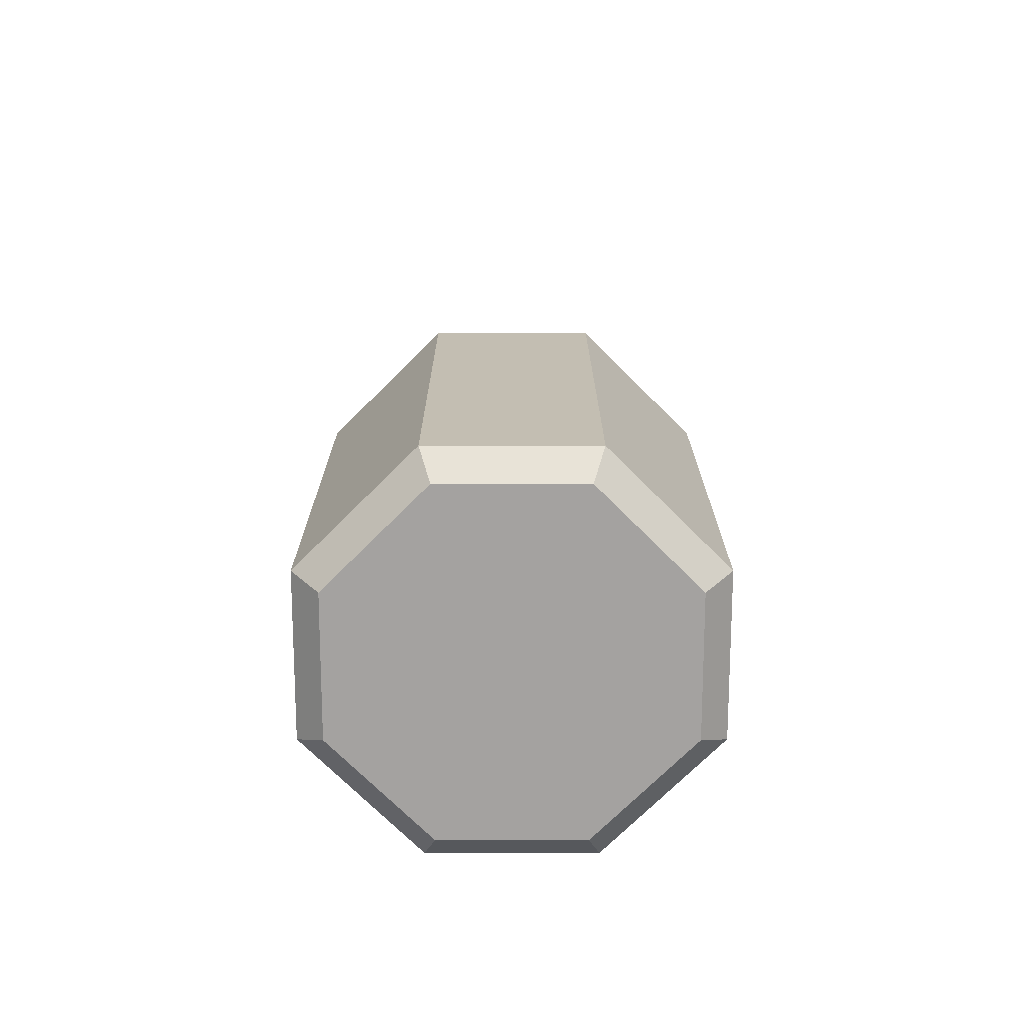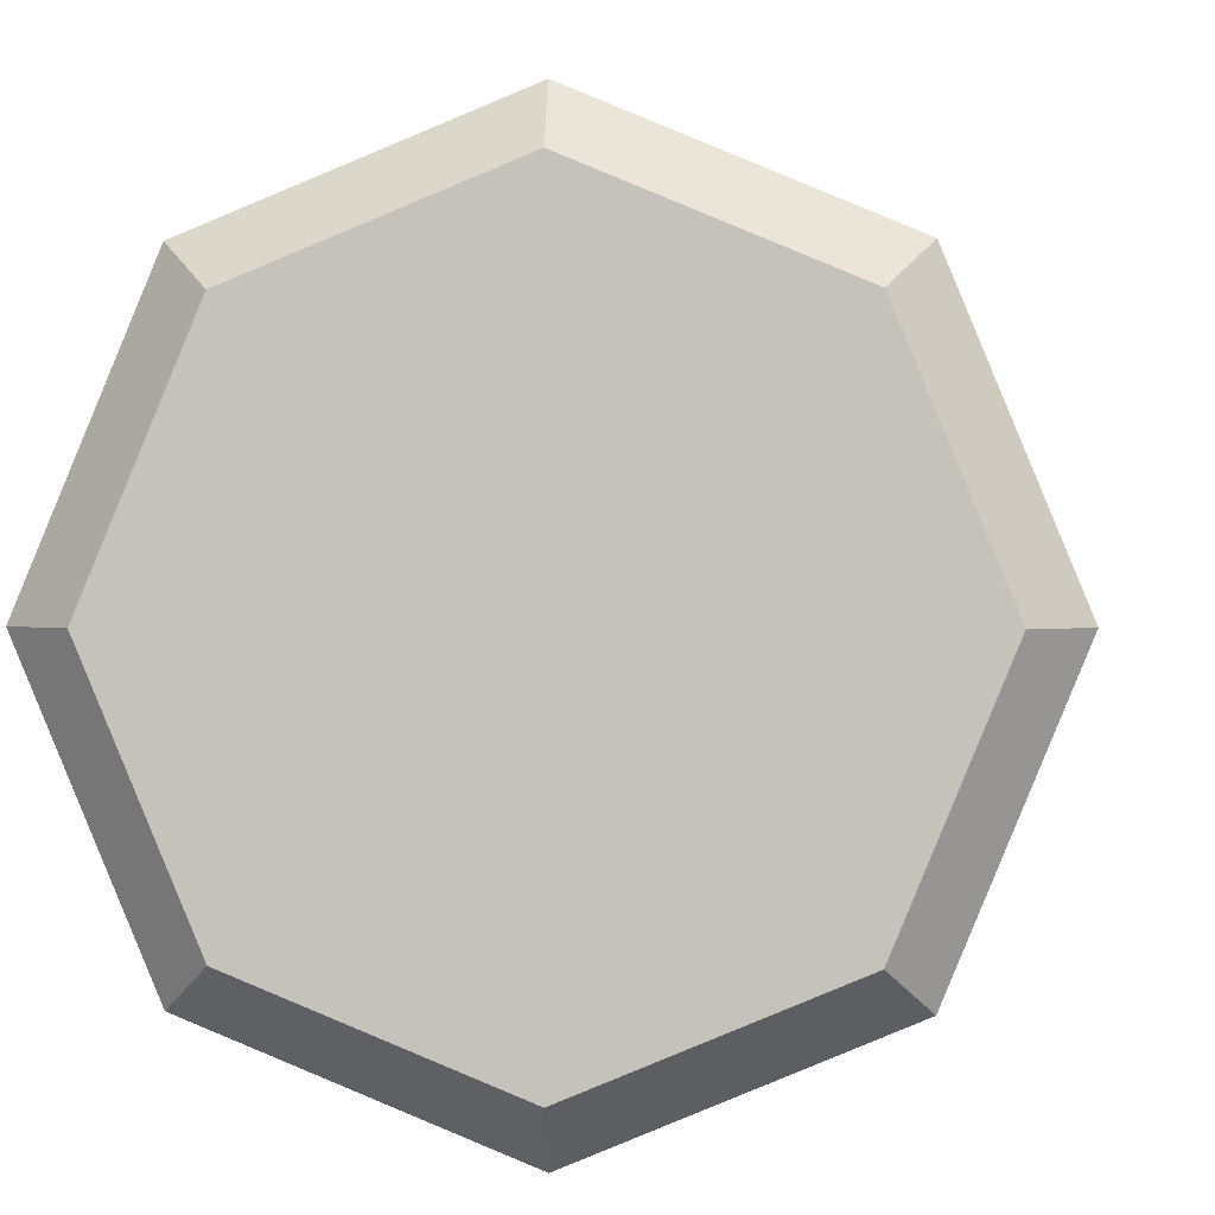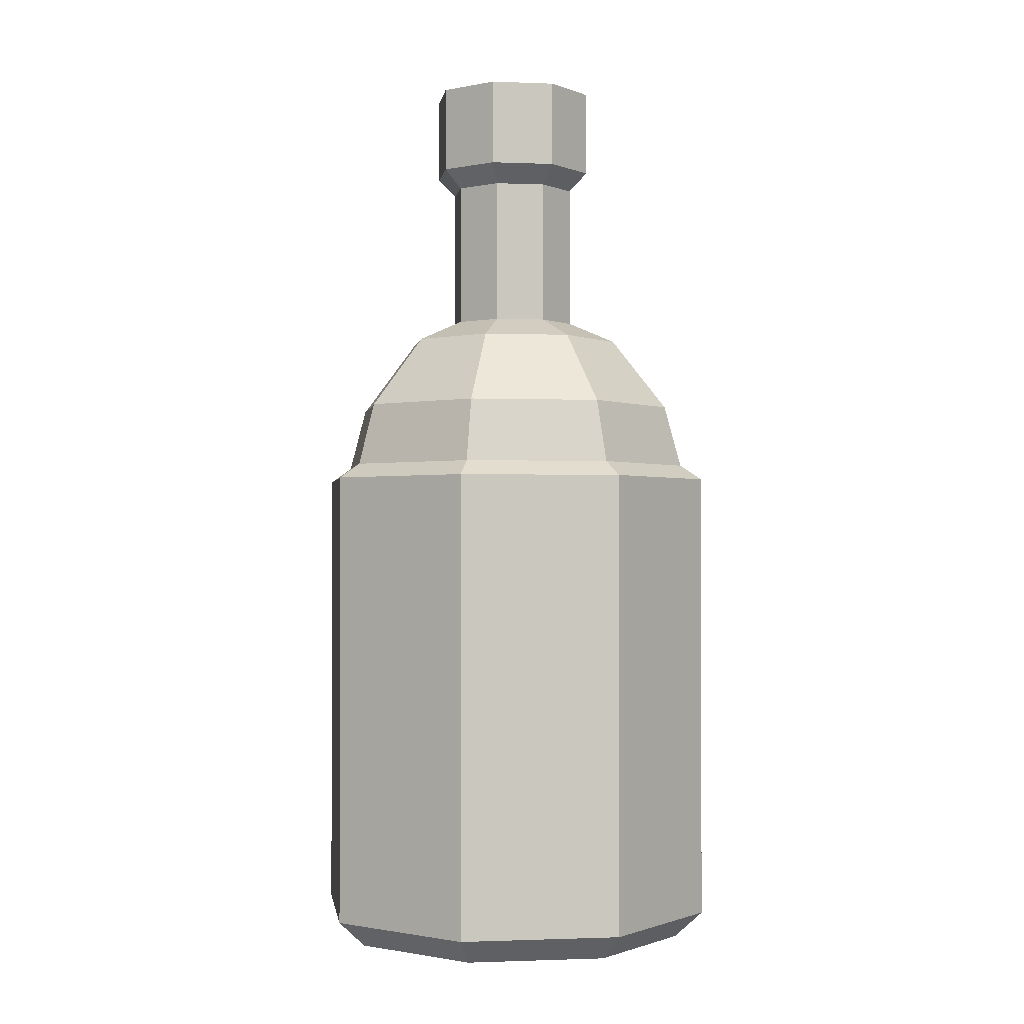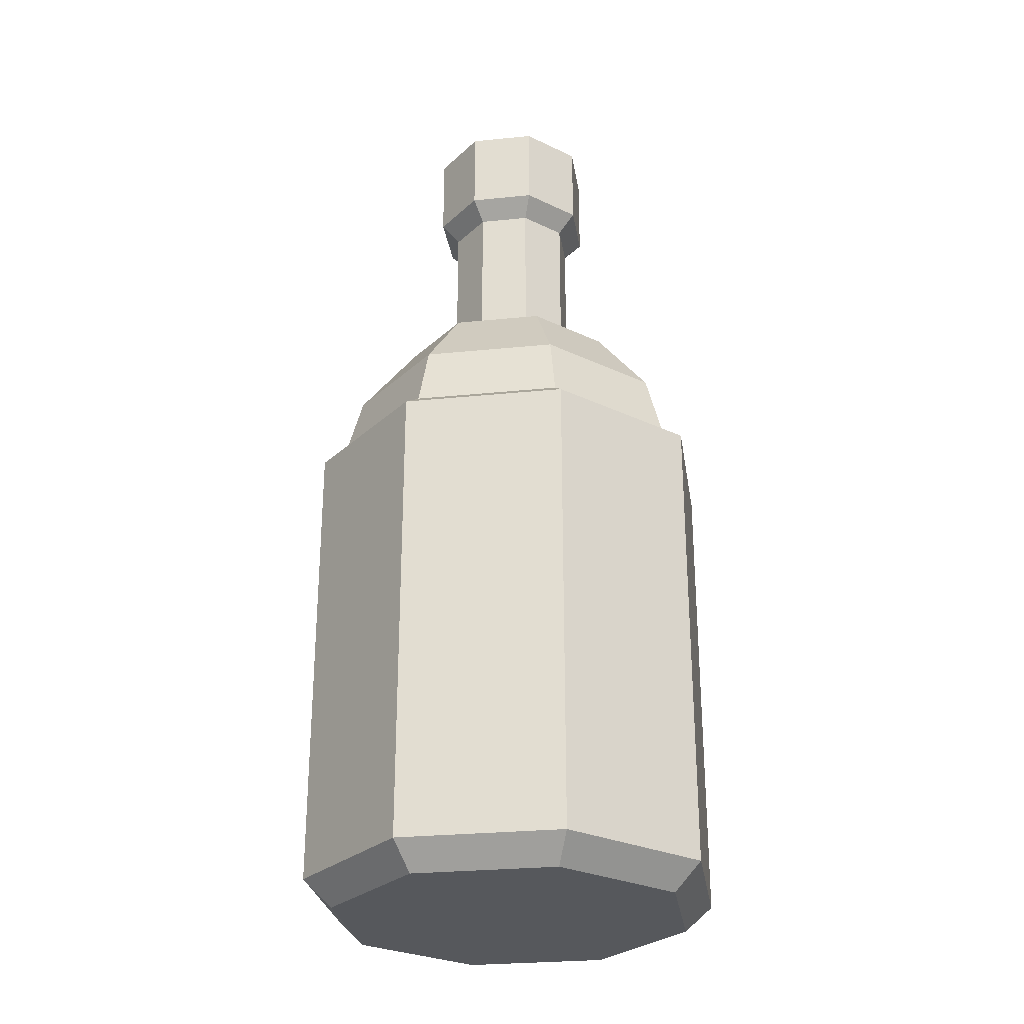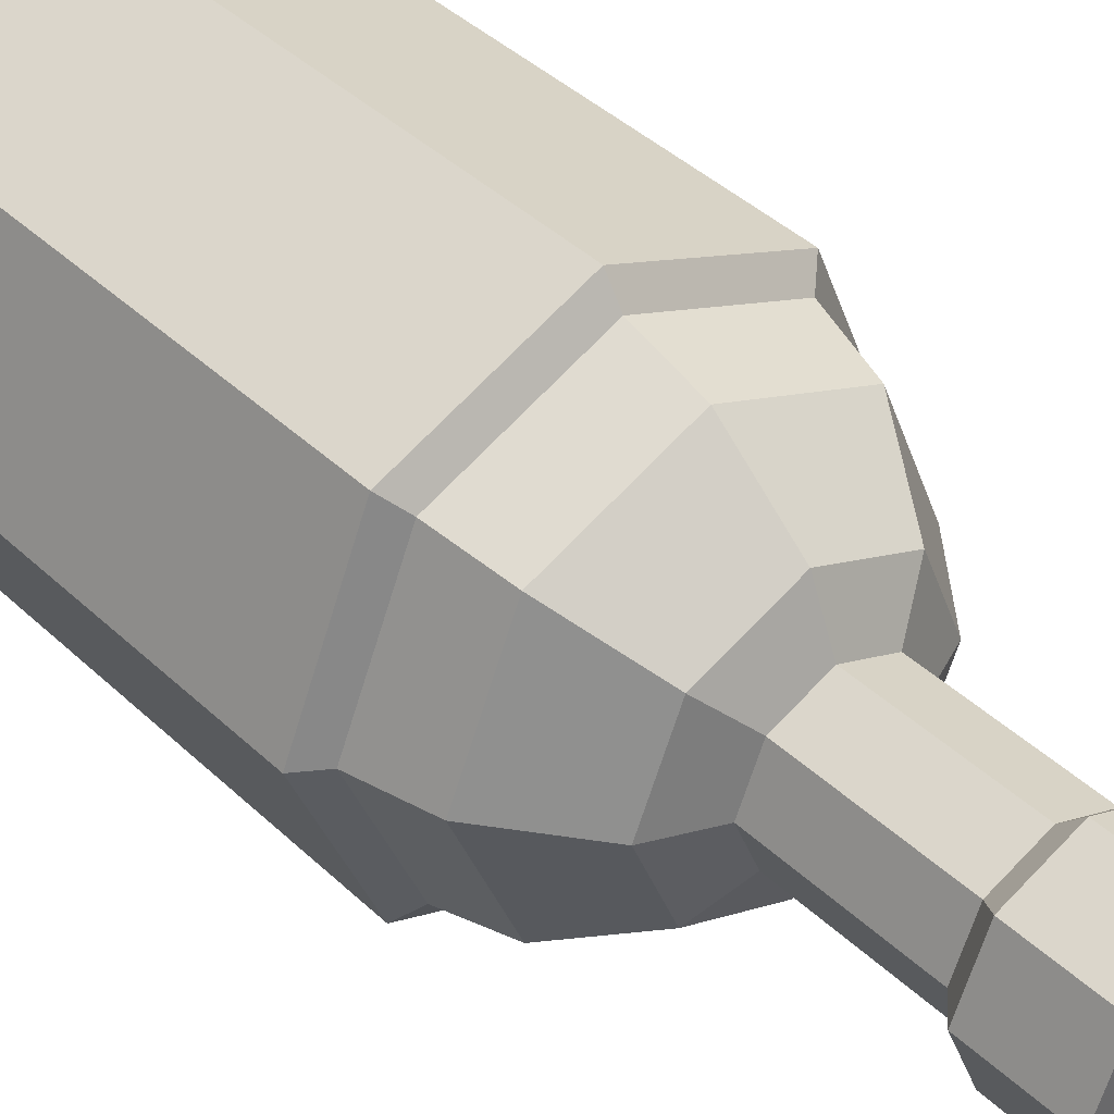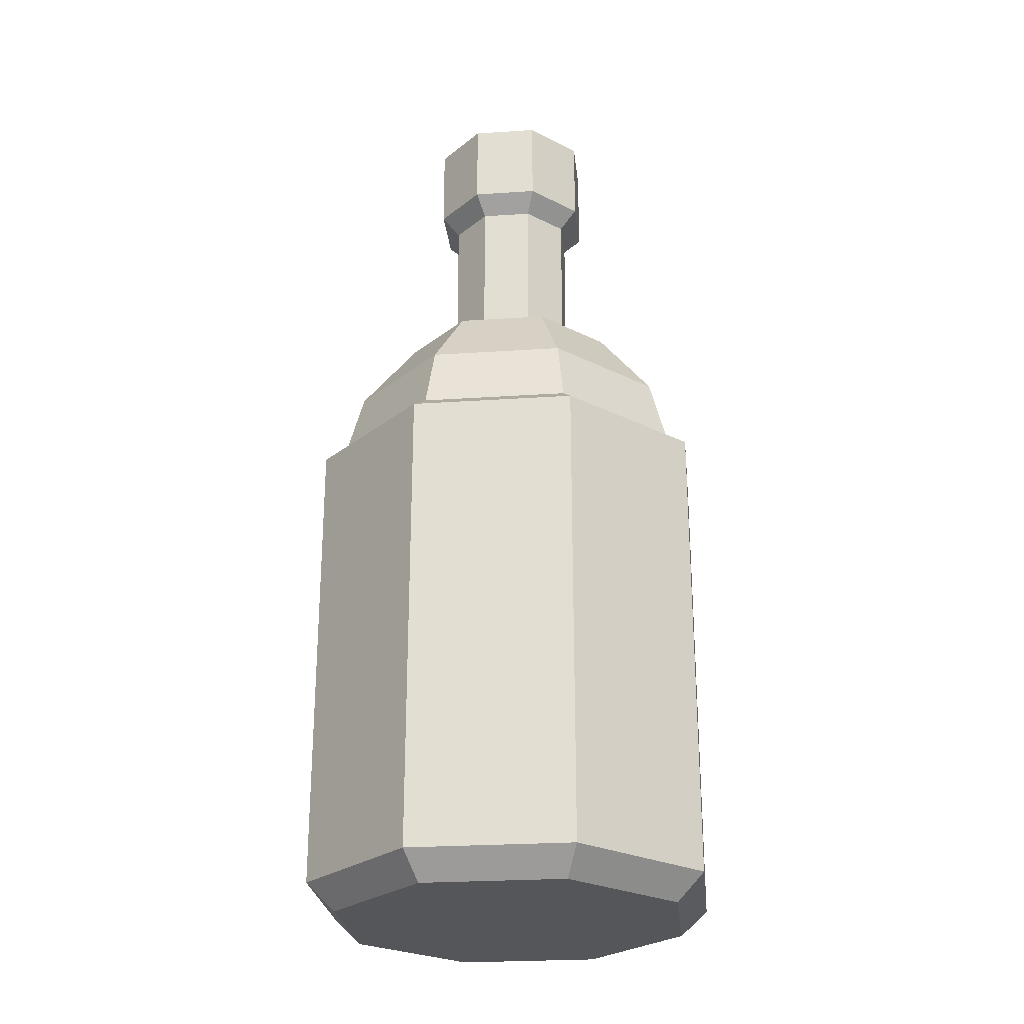
<metadata>
{"format":"obj","ext":"obj","renderer":"f3d","projection":"perspective","resolution":1024,"background":"white","views":[{"elev":-72.7,"azim":-22.5,"up":"+Y"},{"elev":1.0,"azim":3.0,"up":"+Z"},{"elev":-1.0,"azim":104.1,"up":"+Y"},{"elev":-27.7,"azim":76.3,"up":"+Y"},{"elev":40.8,"azim":138.9,"up":"+Z"},{"elev":-25.7,"azim":73.6,"up":"+Y"}]}
</metadata>
<code>
o Green_Bottle
v -0.03487 0.503 -0.03487
v -0.03487 0.6134 -0.03487
v 0.03487 0.503 -0.03487
v 0.03487 0.6134 -0.03487
v 0.03487 0.503 0.03487
v 0.03487 0.6134 0.03487
v -0.03487 0.503 0.03487
v -0.03487 0.6134 0.03487
v -0 0.3729 -0.1587
v 0.1122 0.3729 -0.1122
v 0.1587 0.3729 0
v 0.1122 0.3729 0.1122
v -0 0.3729 0.1587
v -0.1122 0.3729 0.1122
v -0.1587 0.3729 0
v -0.1122 0.3729 -0.1122
v -0 0.3842 -0.1419
v 0.1003 0.3842 -0.1003
v 0.1419 0.3842 0
v 0.1003 0.3842 0.1003
v -0 0.3842 0.1419
v -0.1003 0.3842 0.1003
v -0.1419 0.3842 0
v -0.1003 0.3842 -0.1003
v -0 0.4323 -0.1289
v 0.09113 0.4323 -0.09113
v 0.1289 0.4323 0
v 0.09113 0.4323 0.09113
v -0 0.4323 0.1289
v -0.09113 0.4323 0.09113
v -0.1289 0.4323 0
v -0.09113 0.4323 -0.09113
v -0 0.4871 -0.08583
v 0.06069 0.4871 -0.06069
v 0.08583 0.4871 0
v 0.06069 0.4871 0.06069
v -0 0.4871 0.08583
v -0.06069 0.4871 0.06069
v -0.08583 0.4871 0
v -0.06069 0.4871 -0.06069
v -0 0.6929 -0.03844
v 0.02718 0.6929 -0.02718
v 0.03844 0.6929 -0
v 0.02718 0.6929 0.02718
v -0 0.6929 0.03844
v -0.02718 0.6929 0.02718
v -0.03844 0.6929 -0
v -0.02718 0.6929 -0.02718
v -0 0.02114 -0.1587
v -0 0.001144 -0.1371
v 0.09691 0.001144 -0.09691
v 0.1122 0.02114 -0.1122
v 0.1371 0.001144 0
v 0.1587 0.02114 0
v 0.09691 0.001144 0.09691
v 0.1122 0.02114 0.1122
v -0 0.001144 0.1371
v -0 0.02114 0.1587
v -0.09691 0.001144 0.09691
v -0.1122 0.02114 0.1122
v -0.1371 0.001144 0
v -0.1587 0.02114 0
v -0.09691 0.001144 -0.09691
v -0.1122 0.02114 -0.1122
v -0.04489 0.6276 0.04489
v 0.04489 0.6276 0.04489
v 0.04489 0.6276 -0.04489
v -0.04489 0.6276 -0.04489
v -0 0.6276 -0.06348
v -0.06348 0.6276 -0
v -0 0.6276 0.06348
v 0.06348 0.6276 -0
v -0 0.503 -0.04932
v 0.04932 0.503 -0
v -0 0.503 0.04932
v -0.04932 0.503 -0
v -0 0.6134 -0.04932
v -0.04932 0.6134 -0
v -0 0.6134 0.04932
v 0.04932 0.6134 -0
v -0 0.6929 -0.06348
v 0.04489 0.6929 -0.04489
v 0.06348 0.6929 -0
v 0.04489 0.6929 0.04489
v -0 0.6929 0.06348
v -0.04489 0.6929 0.04489
v -0.06348 0.6929 -0
v -0.04489 0.6929 -0.04489
v -0 0.6389 -0.03844
v 0.02718 0.6389 -0.02718
v 0.03844 0.6389 -0
v 0.02718 0.6389 0.02718
v -0 0.6389 0.03844
v -0.02718 0.6389 0.02718
v -0.03844 0.6389 -0
v -0.02718 0.6389 -0.02718
v -0 0.001144 0
f 64 49 9 16
f 16 9 17 24
f 60 62 15 14
f 56 58 13 12
f 97 57 55 53
f 52 54 11 10
f 62 64 16 15
f 58 60 14 13
f 54 56 12 11
f 74 5 6 80
f 19 20 28 27
f 14 15 23 22
f 12 13 21 20
f 10 11 19 18
f 15 16 24 23
f 13 14 22 21
f 11 12 20 19
f 9 10 18 17
f 31 32 40 39
f 17 18 26 25
f 24 17 25 32
f 22 23 31 30
f 20 21 29 28
f 18 19 27 26
f 23 24 32 31
f 21 22 30 29
f 38 7 75 37
f 29 30 38 37
f 27 28 36 35
f 25 26 34 33
f 32 25 33 40
f 30 31 39 38
f 28 29 37 36
f 26 27 35 34
f 68 69 81 88
f 36 5 74 35
f 33 73 1 40
f 39 76 7 38
f 37 75 5 36
f 35 74 3 34
f 40 1 76 39
f 48 41 89 96
f 65 70 87 86
f 66 71 85 84
f 67 72 83 82
f 70 68 88 87
f 71 65 86 85
f 72 66 84 83
f 69 67 82 81
f 50 51 52 49
f 51 53 54 52
f 53 55 56 54
f 55 57 58 56
f 57 59 60 58
f 59 61 62 60
f 61 63 64 62
f 63 50 49 64
f 49 52 10 9
f 5 75 79 6
f 3 74 80 4
f 73 3 4 77
f 1 73 77 2
f 76 1 2 78
f 75 7 8 79
f 67 69 77 4
f 69 68 2 77
f 70 65 8 78
f 7 76 78 8
f 71 66 6 79
f 72 67 4 80
f 66 72 80 6
f 65 71 79 8
f 68 70 78 2
f 34 3 73 33
f 42 41 81 82
f 43 42 82 83
f 44 43 83 84
f 45 44 84 85
f 46 45 85 86
f 47 46 86 87
f 48 47 87 88
f 41 48 88 81
f 97 50 63 61
f 46 47 95 94
f 44 45 93 92
f 42 43 91 90
f 47 48 96 95
f 45 46 94 93
f 43 44 92 91
f 41 42 90 89
f 57 97 61 59
f 50 97 53 51

</code>
